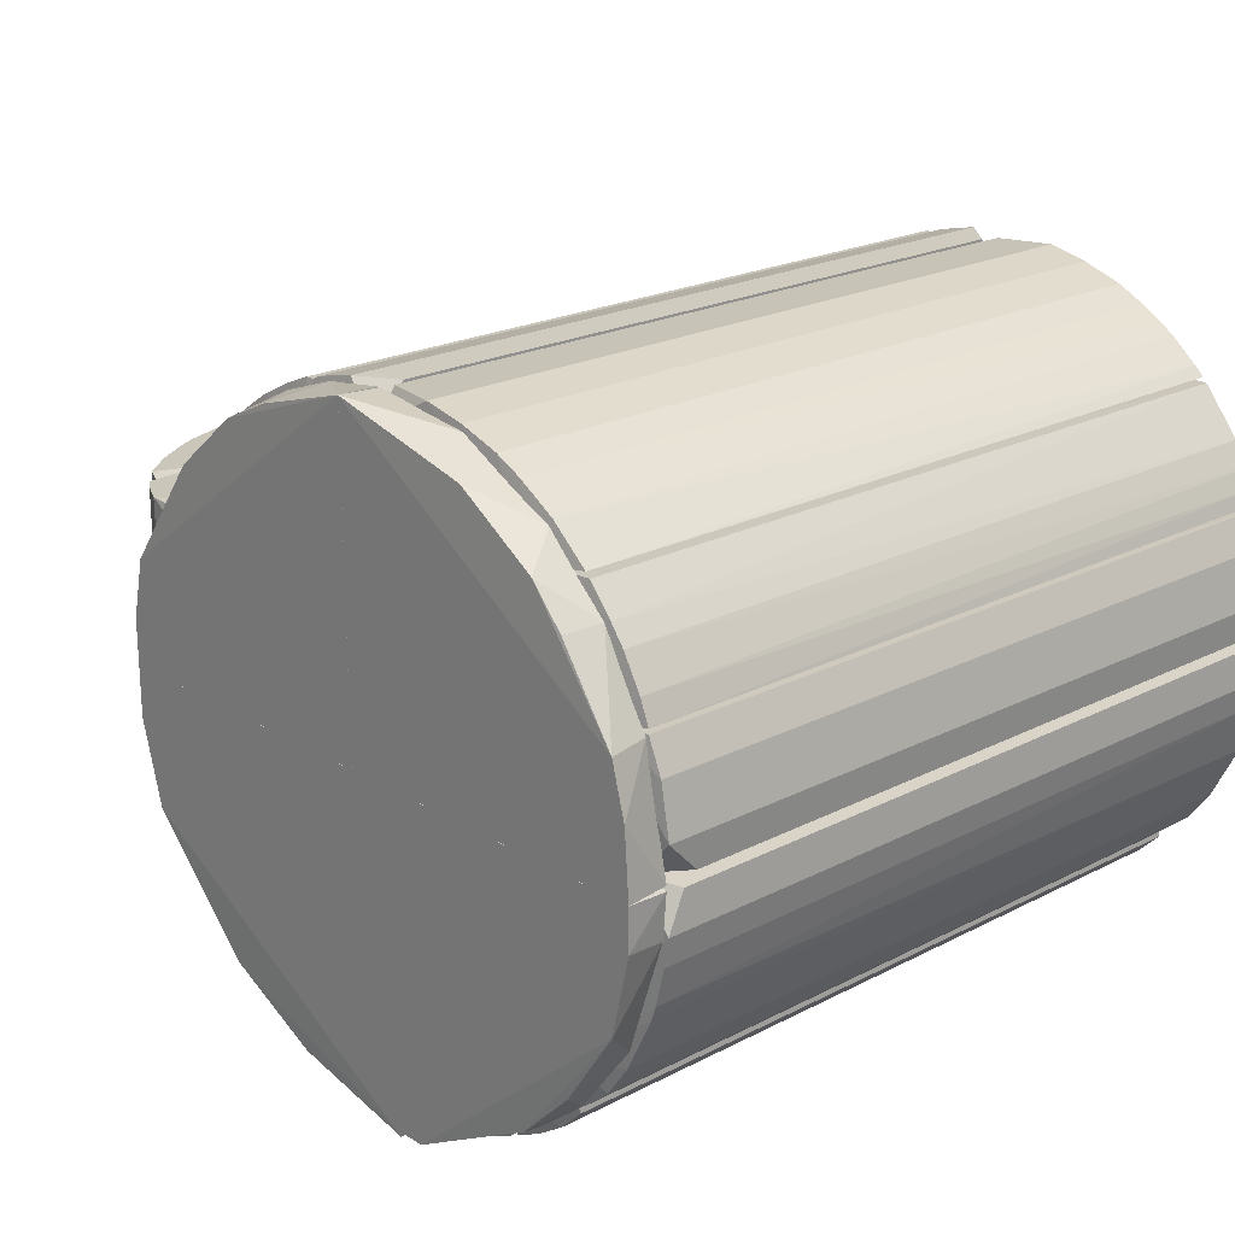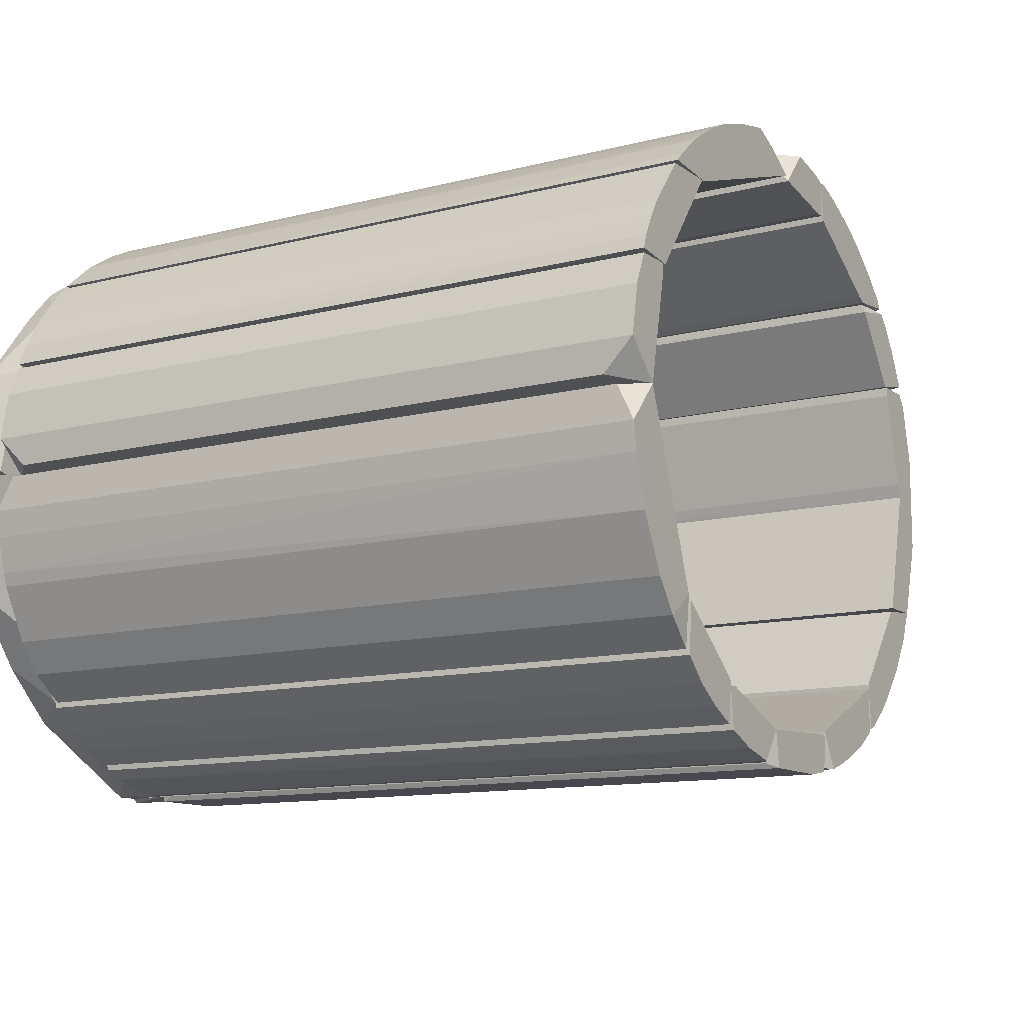
<metadata>
{"format":"obj","ext":"obj","renderer":"f3d","projection":"perspective","resolution":1024,"background":"white","views":[{"elev":21.1,"azim":-132.7,"up":"+Y"},{"elev":-11.7,"azim":-58.4,"up":"+Y"}]}
</metadata>
<code>
o hull_0
v 0.01628 0.05128 0.006467
v 0.01628 0.05128 0.1328
v 0.03226 0.03454 0.1328
v 0.03226 0.04367 0.006467
v 0.03226 0.04367 0.1328
v 0.04063 0.03606 0.006467
v 0.04063 0.03606 0.1328
v 0.04112 0.03397 0.1314
v 0.04112 0.03397 0.007841
v 0.03234 0.03436 0.004999
v 0.03389 0.03358 0.004999
v 0.01781 0.05128 0.006467
v 0.01781 0.05128 0.1328
v 0.03378 0.03378 0.1328
v 0.02161 0.04976 0.006467
v 0.02161 0.04976 0.1328
v 0.0277 0.04671 0.006467
v 0.0277 0.04671 0.1328
v 0.01677 0.04448 0.004999
v 0.01704 0.04443 0.1328
v 0.04139 0.03454 0.1328
v 0.03682 0.03987 0.006467
v 0.03682 0.03987 0.1328
f 16 12 13
f 21 7 20
f 7 21 6
f 20 7 18
f 21 20 14
f 20 18 2
f 19 20 2
f 6 21 9
f 11 6 9
f 7 6 23
f 18 7 23
f 12 19 1
f 2 12 1
f 19 2 1
f 11 19 17
f 4 11 17
f 18 4 17
f 2 18 16
f 18 17 16
f 20 19 10
f 19 11 10
f 11 14 10
f 21 14 8
f 14 11 8
f 9 21 8
f 11 9 8
f 4 18 5
f 18 23 5
f 23 4 5
f 14 20 3
f 20 10 3
f 10 14 3
f 6 11 22
f 11 4 22
f 23 6 22
f 4 23 22
f 19 12 15
f 17 19 15
f 12 16 15
f 16 17 15
f 12 2 13
f 2 16 13
o hull_1
v 0.01645 0.0451 0.004999
v 0.007913 0.05356 0.006467
v 0.007913 0.05356 0.1328
v 0.01628 0.05128 0.006467
v 0.01628 0.05128 0.1328
v 0.01628 0.04519 0.1328
v 0.01489 0.0451 0.004999
v 0.01476 0.05204 0.006467
v 0.01476 0.05204 0.1328
v 0.01476 0.04519 0.1328
v 0.002344 0.05326 0.01099
v 0.002344 0.05326 0.1282
v 0.002588 0.04748 0.1328
v 0.002437 0.04743 0.004999
f 25 32 31
f 28 32 36
f 28 24 27
f 32 28 27
f 28 36 29
f 24 28 29
f 34 37 35
f 37 36 35
f 37 34 25
f 24 37 25
f 34 35 25
f 25 35 26
f 36 32 26
f 35 36 26
f 32 25 26
f 36 37 30
f 37 24 30
f 29 36 33
f 24 29 33
f 36 30 33
f 30 24 33
f 27 24 31
f 32 27 31
f 24 25 31
o hull_2
v 0.04824 0.02465 0.1328
v 0.03437 0.03394 0.004999
v 0.03437 0.03238 0.004999
v 0.04215 0.03378 0.006467
v 0.04215 0.03378 0.1328
v 0.04976 0.02161 0.006467
v 0.04976 0.02161 0.1328
v 0.03454 0.03226 0.1328
v 0.04672 0.02769 0.006467
v 0.04672 0.02769 0.1328
v 0.04917 0.02062 0.01138
v 0.04917 0.02062 0.1279
v 0.04291 0.02009 0.1328
v 0.04293 0.01993 0.004999
v 0.03461 0.03372 0.1322
v 0.04367 0.03226 0.006467
v 0.04367 0.03226 0.1328
f 42 47 54
f 44 38 45
f 45 38 42
f 44 45 50
f 45 51 50
f 38 44 43
f 45 39 40
f 39 51 40
f 51 45 40
f 44 50 49
f 50 51 49
f 43 44 49
f 53 39 41
f 39 42 41
f 42 53 41
f 39 45 52
f 42 39 52
f 45 42 52
f 42 38 47
f 51 43 48
f 49 51 48
f 43 49 48
f 51 39 46
f 39 53 46
f 38 43 46
f 43 51 46
f 53 47 46
f 47 38 46
f 53 42 54
f 47 53 54
o hull_3
v 0.05356 0.02009 0.01256
v 0.05356 0.02009 0.1198
v 0.05356 0.000303 0.006467
v 0.05356 0.000303 0.1328
v 0.05356 0.007915 0.1328
v 0.05128 0.0178 0.006467
v 0.05128 0.0178 0.1328
v 0.04367 0.02009 0.1328
v 0.04367 0.01856 0.1328
v 0.04356 0.01876 0.004999
v 0.04356 0.02032 0.004999
v 0.04745 0.002409 0.004999
v 0.04824 0.000303 0.006467
v 0.04824 0.000303 0.1328
v 0.04748 0.002586 0.1328
v 0.04976 0.02009 0.1328
f 61 56 70
f 66 67 68
f 61 68 58
f 68 67 58
f 68 61 62
f 67 66 57
f 58 67 57
f 55 58 57
f 55 65 56
f 58 55 56
f 62 65 63
f 68 62 63
f 65 66 64
f 66 63 64
f 63 65 64
f 65 55 60
f 66 65 60
f 57 66 60
f 55 57 60
f 66 68 69
f 63 66 69
f 68 63 69
f 61 58 59
f 56 61 59
f 58 56 59
f 62 61 70
f 65 62 70
f 56 65 70
o hull_4
v -0.04915 0.02313 0.1328
v -0.0299 0.03779 0.004999
v -0.04839 0.02465 0.006467
v -0.03013 0.03759 0.1328
v -0.04763 0.02617 0.1328
v -0.04535 0.02998 0.006467
v -0.04535 0.02998 0.1328
v -0.04307 0.02009 0.1328
v -0.04307 0.03302 0.006467
v -0.04314 0.01988 0.004999
v -0.03926 0.03759 0.006467
v -0.03926 0.03759 0.1328
v -0.04991 0.02085 0.006467
v -0.04991 0.02085 0.1328
f 71 77 75
f 74 82 78
f 82 74 72
f 74 78 72
f 72 78 80
f 78 82 84
f 80 78 84
f 82 72 81
f 84 82 77
f 73 80 83
f 80 84 83
f 80 73 76
f 72 80 76
f 84 77 71
f 73 83 71
f 83 84 71
f 82 81 79
f 81 72 79
f 77 82 79
f 72 76 79
f 76 77 79
f 76 73 75
f 77 76 75
f 73 71 75
o hull_5
v -0.04371 0.01876 0.004999
v -0.04371 0.02032 0.004999
v -0.04383 0.02009 0.1328
v -0.04383 0.01856 0.1328
v -0.04991 0.02009 0.006467
v -0.04991 0.02009 0.1328
v -0.04763 0.000303 0.006467
v -0.04763 0.000303 0.1328
v -0.05372 0.006391 0.006467
v -0.05372 0.006391 0.1328
v -0.05219 0.01476 0.006467
v -0.05219 0.01476 0.1328
v -0.0533 0.001132 0.1275
v -0.0533 0.001132 0.01176
f 93 86 85
f 98 91 92
f 90 92 88
f 90 86 89
f 92 90 94
f 90 89 95
f 89 86 95
f 98 92 97
f 92 94 97
f 94 98 97
f 91 98 93
f 98 94 93
f 95 86 93
f 94 95 93
f 94 90 96
f 90 95 96
f 95 94 96
f 86 90 87
f 88 86 87
f 90 88 87
f 92 91 85
f 88 92 85
f 86 88 85
f 91 93 85
o hull_6
v 0.05356 -0.008069 0.006467
v 0.05356 -0.008069 0.1328
v 0.05356 0.000301 0.006467
v 0.05356 0.000301 0.1328
v 0.05356 -0.02024 0.01256
v 0.05356 -0.02024 0.1198
v 0.04976 -0.021 0.006467
v 0.04976 -0.021 0.1328
v 0.04279 -0.02125 0.004999
v 0.04291 -0.021 0.1328
v 0.04824 0.000303 0.006467
v 0.04824 0.000303 0.1328
f 101 103 99
f 107 109 101
f 109 102 101
f 102 104 101
f 109 107 110
f 102 109 110
f 108 102 110
f 107 108 110
f 104 105 103
f 101 104 103
f 107 105 106
f 102 108 106
f 108 107 106
f 105 104 106
f 106 104 100
f 104 102 100
f 102 106 100
f 105 107 99
f 107 101 99
f 103 105 99
o hull_7
v 0.03074 -0.03622 0.1328
v 0.04976 -0.021 0.006467
v 0.04976 -0.021 0.1328
v 0.03302 -0.04306 0.006467
v 0.03302 -0.04306 0.1328
v 0.04215 -0.02176 0.1328
v 0.0315 -0.04383 0.006467
v 0.0315 -0.04383 0.1328
v 0.04748 -0.02633 0.006467
v 0.04748 -0.02633 0.1328
v 0.03052 -0.0363 0.004999
v 0.03682 -0.04002 0.006467
v 0.03682 -0.04002 0.1328
v 0.0422 -0.02151 0.004999
v 0.03124 -0.04323 0.1295
v 0.03124 -0.04323 0.009775
v 0.04367 -0.03241 0.006467
v 0.04367 -0.03241 0.1328
v 0.03911 -0.03774 0.006467
v 0.03911 -0.03774 0.1328
f 114 118 117
f 116 121 111
f 128 116 111
f 121 116 124
f 128 111 118
f 116 128 113
f 112 124 113
f 124 116 113
f 124 112 119
f 112 113 119
f 128 118 123
f 121 124 127
f 129 121 127
f 128 129 127
f 124 119 127
f 119 128 127
f 113 128 120
f 128 119 120
f 119 113 120
f 121 126 125
f 111 121 125
f 126 118 125
f 118 111 125
f 129 128 130
f 128 123 130
f 123 129 130
f 123 118 115
f 114 123 115
f 118 114 115
f 121 129 122
f 129 123 122
f 123 114 122
f 114 121 122
f 126 121 117
f 118 126 117
f 121 114 117
o hull_8
v 0.01476 -0.05219 0.006467
v 0.01476 -0.05219 0.1328
v 0.03074 -0.03698 0.1328
v 0.03074 -0.04459 0.006467
v 0.03074 -0.04459 0.1328
v 0.03096 -0.0368 0.004999
v 0.02313 -0.04915 0.006467
v 0.0115 -0.04614 0.004999
v 0.02617 -0.04763 0.006467
v 0.02617 -0.04763 0.1328
v 0.01205 -0.05193 0.008635
v 0.01205 -0.05193 0.1306
v 0.01933 -0.05067 0.1328
v 0.01172 -0.04611 0.1328
f 134 140 139
f 135 133 144
f 133 135 136
f 144 133 136
f 136 137 138
f 144 136 138
f 135 144 132
f 136 135 134
f 144 138 142
f 132 144 142
f 138 141 142
f 141 132 142
f 135 132 140
f 134 135 140
f 138 137 131
f 141 138 131
f 132 141 131
f 137 140 143
f 140 132 143
f 131 137 143
f 132 131 143
f 137 136 139
f 136 134 139
f 140 137 139
o hull_9
v -0.007526 -0.04757 0.004999
v -0.007305 -0.04763 0.1328
v -0.006542 -0.05372 0.006467
v -0.006542 -0.05372 0.1328
v -0.00699 -0.05287 0.1307
v -0.00699 -0.05287 0.008559
v 0.01172 -0.04687 0.1328
v 0.008045 -0.04679 0.004999
v 0.007912 -0.04687 0.1328
v 0.006389 -0.05372 0.006467
v 0.006389 -0.05372 0.1328
v 0.01127 -0.05211 0.1298
v 0.01194 -0.04679 0.004999
v 0.01095 -0.05296 0.006467
v 0.01095 -0.05296 0.1328
f 149 145 150
f 151 156 157
f 151 146 148
f 157 156 158
f 148 147 155
f 151 148 155
f 158 155 154
f 147 145 154
f 145 157 154
f 157 158 154
f 155 147 154
f 151 157 152
f 145 146 152
f 157 145 152
f 156 151 159
f 158 156 159
f 151 155 159
f 155 158 159
f 146 145 149
f 147 148 149
f 148 146 149
f 146 151 153
f 151 152 153
f 152 146 153
f 145 147 150
f 147 149 150
o hull_10
v -0.02176 -0.04231 0.1328
v -0.02328 -0.04231 0.1328
v -0.02252 -0.04915 0.006467
v -0.02252 -0.04915 0.1328
v -0.01948 -0.05067 0.006467
v -0.02191 -0.04218 0.004999
v -0.02347 -0.04218 0.004999
v -0.007305 -0.04763 0.1328
v -0.00712 -0.04763 0.004999
v -0.01111 -0.05296 0.006467
v -0.01111 -0.05296 0.1328
v -0.0172 -0.05143 0.1328
v -0.007578 -0.05278 0.1306
v -0.007578 -0.05278 0.008623
f 162 166 164
f 167 172 168
f 167 168 165
f 167 161 163
f 167 163 171
f 168 172 173
f 169 168 173
f 172 169 173
f 165 168 166
f 161 165 166
f 162 163 166
f 163 161 166
f 161 167 160
f 167 165 160
f 165 161 160
f 172 167 170
f 169 172 170
f 167 171 170
f 171 169 170
f 163 162 164
f 168 169 164
f 171 163 164
f 169 171 164
f 166 168 164
o hull_11
v -0.03622 -0.03089 0.1328
v -0.03698 -0.03926 0.006467
v -0.03698 -0.03926 0.1328
v -0.03317 -0.04306 0.006467
v -0.03317 -0.04306 0.1328
v -0.02405 -0.04839 0.006467
v -0.02405 -0.04839 0.1328
v -0.02383 -0.04769 0.01155
v -0.02383 -0.04769 0.1277
v -0.02861 -0.04611 0.1328
v -0.03636 -0.03069 0.004999
v -0.02328 -0.04154 0.1328
v -0.02312 -0.04159 0.004999
v -0.02861 -0.04611 0.006467
f 181 186 182
f 184 176 174
f 176 185 174
f 185 184 174
f 176 184 175
f 179 181 180
f 185 176 180
f 181 179 186
f 184 185 186
f 176 175 177
f 175 184 177
f 184 186 177
f 179 180 183
f 180 176 183
f 177 183 178
f 176 177 178
f 183 176 178
f 186 179 187
f 177 186 187
f 179 183 187
f 183 177 187
f 180 181 182
f 185 180 182
f 186 185 182
o hull_12
v -0.02176 0.04976 0.006467
v -0.02176 0.04976 0.1328
v -0.03698 0.03987 0.1328
v 0.002082 0.04827 0.005657
v -0.0385 0.03835 0.006467
v -0.0385 0.03835 0.1328
v -0.02937 0.03759 0.1328
v -0.02963 0.0374 0.004999
v -0.02633 0.04748 0.006467
v -0.02633 0.04748 0.1328
v -0.01492 0.05204 0.006467
v -0.01492 0.05204 0.1328
v -0.008068 0.05356 0.006467
v -0.008068 0.05356 0.1328
v 0.001166 0.0533 0.008526
v 0.001166 0.0533 0.1307
v 0.001824 0.04824 0.1328
v -0.03735 0.03804 0.1292
v -0.03735 0.03804 0.01005
v -0.03013 0.04519 0.1328
v -0.03241 0.04367 0.006467
v -0.03241 0.04367 0.1328
f 205 192 206
f 201 203 200
f 200 191 195
f 194 201 193
f 203 201 204
f 201 194 204
f 191 203 204
f 194 195 204
f 195 191 204
f 193 201 189
f 208 195 192
f 203 191 202
f 200 203 202
f 191 200 202
f 193 189 207
f 201 200 198
f 200 195 198
f 195 188 198
f 188 189 198
f 195 208 196
f 188 195 196
f 189 188 196
f 208 207 196
f 189 201 199
f 201 198 199
f 198 189 199
f 195 194 205
f 194 193 205
f 193 192 205
f 208 192 190
f 192 193 190
f 193 207 190
f 190 207 209
f 207 208 209
f 208 190 209
f 207 189 197
f 189 196 197
f 196 207 197
f 192 195 206
f 195 205 206
o hull_13
v -0.05332 -0.000626 0.009481
v -0.05332 -0.000626 0.1298
v -0.04611 -0.02861 0.006467
v -0.04611 -0.02861 0.1328
v -0.03698 -0.03013 0.1328
v -0.05144 -0.0172 0.006467
v -0.03678 -0.03038 0.004999
v -0.05296 -0.01111 0.006467
v -0.05296 -0.01111 0.1328
v -0.04763 0.000303 0.006467
v -0.04763 0.000303 0.1328
v -0.04231 -0.03393 0.006467
v -0.04231 -0.03393 0.1328
v -0.03704 -0.03835 0.006962
v -0.03705 -0.03833 0.1322
v -0.05372 -0.006549 0.006467
v -0.05372 -0.006549 0.1328
v -0.05067 -0.01947 0.006467
v -0.05067 -0.01947 0.1328
f 216 215 217
f 218 214 220
f 214 218 222
f 219 220 216
f 220 214 216
f 225 219 216
f 220 219 211
f 214 222 224
f 216 214 224
f 222 218 213
f 221 222 213
f 219 225 210
f 211 219 210
f 225 211 210
f 213 218 228
f 227 213 228
f 222 221 223
f 221 216 223
f 224 222 223
f 216 224 223
f 216 221 212
f 227 216 212
f 221 213 212
f 213 227 212
f 218 220 226
f 225 218 226
f 220 211 226
f 211 225 226
f 216 227 215
f 228 218 215
f 227 228 215
f 218 225 217
f 225 216 217
f 215 218 217
o hull_14
v 0.08019 -0.02024 0.09701
v 0.06975 -0.01956 0.1172
v 0.06975 0.01941 0.1172
v 0.07487 -0.02024 0.1153
v 0.07487 0.02008 0.1153
v 0.07107 -0.02024 0.1176
v 0.07107 0.02008 0.1176
v 0.06954 -0.02024 0.1084
v 0.06954 0.02008 0.1084
v 0.08095 0.02008 0.09625
v 0.08171 -0.02024 0.09625
v 0.08171 -0.02024 0.1084
v 0.08171 0.02008 0.09625
v 0.08171 0.02008 0.1084
f 242 239 241
f 239 240 236
f 238 235 242
f 240 239 242
f 235 231 234
f 236 240 234
f 231 235 237
f 235 238 237
f 236 231 237
f 242 235 233
f 240 242 233
f 235 234 233
f 231 236 230
f 234 231 230
f 236 234 230
f 234 240 232
f 240 233 232
f 233 234 232
f 238 239 229
f 239 236 229
f 237 238 229
f 236 237 229
f 239 238 241
f 238 242 241
o hull_15
v 0.06954 -0.02024 0.1092
v 0.06954 -0.02024 0.1183
v 0.06954 0.02008 0.1092
v 0.06954 0.02008 0.1183
v 0.06802 0.02008 0.1092
v 0.06117 -0.02024 0.1206
v 0.06117 0.02008 0.1206
v 0.05395 0.0191 0.1196
v 0.05395 -0.01925 0.1196
v 0.05357 -0.02024 0.1115
v 0.05357 0.02008 0.1115
v 0.06498 0.02008 0.1198
v 0.05509 -0.02024 0.1206
v 0.05509 0.02008 0.1206
f 256 248 249
f 252 251 253
f 253 254 245
f 252 243 244
f 243 245 244
f 254 253 256
f 244 254 248
f 252 244 248
f 245 254 246
f 254 244 246
f 244 245 246
f 253 251 250
f 251 256 250
f 256 253 250
f 251 252 255
f 256 251 255
f 252 248 255
f 248 256 255
f 243 252 247
f 252 253 247
f 245 243 247
f 253 245 247
f 254 256 249
f 248 254 249
o hull_16
v 0.05356 0.000303 -0.00038
v 0.05356 0.007915 -0.00038
v 0.05332 0.000554 0.006435
v 0.01229 0.05188 0.006345
v 0.03843 0.03696 0.006266
v 0.0427 0.03193 0.00626
v 0.04833 0.000179 0.006483
v 0.04862 0.02189 0.006291
v 0.03919 0.03504 -0
v 0.02192 0.0486 0.006295
v 0.01891 0.04858 0
v 0.002114 0.05327 0.00643
v 0.05261 0.008615 0.006341
v 0.00183 0.05356 -0.00038
v 0.00183 0.000309 0.005705
v 0.00183 0.000309 -0.00038
v 0.05128 0.01781 -0.00038
v 0.02769 0.04452 0
v 0.001774 0.04828 0.006475
f 273 269 258
f 272 270 273
f 273 270 274
f 272 273 257
f 268 261 266
f 261 274 266
f 261 259 264
f 274 261 265
f 273 274 265
f 271 272 263
f 259 261 263
f 272 257 263
f 257 259 263
f 270 272 275
f 272 271 275
f 261 268 275
f 268 270 275
f 271 263 275
f 263 261 275
f 264 259 269
f 273 264 269
f 261 264 262
f 264 273 262
f 265 261 262
f 273 265 262
f 274 270 267
f 266 274 267
f 266 267 260
f 270 268 260
f 268 266 260
f 267 270 260
f 259 257 258
f 257 273 258
f 269 259 258
o hull_17
v -0.04832 -0.000541 0.006576
v -0.05295 0.01096 -0.00038
v 0.001887 0.04828 0.006475
v 0.001539 0.05329 0.006432
v -0.05067 0.01933 -0.00038
v -0.05372 0.000309 -0.00038
v -0.01535 0.05106 0.006334
v -0.03201 0.04264 0.006257
v -0.03575 0.03843 0
v -0.04958 0.01967 0.006316
v -0.04116 0.03234 -0
v -0.02223 0.04722 -0
v -0.05332 0.000694 0.006418
v -0.04212 0.03268 0.006279
v 0.001825 0.05356 -0.00038
v 0.001825 0.000309 0.005705
v 0.001825 0.000309 -0.00038
f 285 280 277
f 292 278 291
f 279 278 290
f 278 292 290
f 290 292 281
f 278 279 276
f 291 278 276
f 292 291 276
f 281 292 276
f 288 281 276
f 285 288 276
f 290 281 280
f 279 290 282
f 290 287 282
f 287 283 282
f 276 279 282
f 276 282 289
f 285 276 289
f 280 285 289
f 286 280 289
f 282 283 289
f 287 290 284
f 283 287 284
f 290 280 284
f 280 286 284
f 286 289 284
f 289 283 284
f 281 288 277
f 288 285 277
f 280 281 277
o hull_18
v 0.0526 -0.00866 0.006359
v 0.05356 0.000303 -0.00038
v 0.05356 -0.008073 -0.00038
v 0.03896 -0.03642 0.006282
v -0.00717 -0.05284 0.006452
v -0.006537 -0.05372 -0.00038
v -0.007305 -0.05296 -0.00038
v -0.007305 0.000303 0.005705
v -0.007305 0.000303 -0.00038
v 0.03192 -0.04125 0
v 0.04832 0.000398 0.006479
v 0.05333 0.0001 0.006441
v 0.04858 -0.02198 0.006315
v 0.01569 -0.04937 0
v 0.04257 -0.0321 0.006284
v -0.007468 -0.04773 0.006486
v 0.01137 -0.05208 0.006354
v 0.02601 -0.04655 0.006292
v 0.04976 -0.02176 -0.00038
f 307 305 296
f 301 294 299
f 299 294 311
f 302 310 306
f 306 310 309
f 300 301 308
f 301 299 308
f 299 297 308
f 301 300 303
f 304 294 303
f 294 301 303
f 297 309 303
f 300 308 303
f 308 297 303
f 293 304 305
f 311 293 305
f 307 311 305
f 297 299 298
f 299 311 298
f 311 302 298
f 302 306 298
f 306 309 298
f 309 297 298
f 304 293 295
f 294 304 295
f 293 311 295
f 311 294 295
f 310 302 296
f 302 311 296
f 311 307 296
f 309 310 296
f 304 303 296
f 303 309 296
f 305 304 296
o hull_19
v -0.04678 -0.02561 0.006298
v -0.04167 -0.03241 0
v -0.03742 -0.03797 0.006318
v -0.05282 -0.007315 0.006334
v -0.01111 -0.05296 -0.000379
v -0.05372 0.000303 -0.000379
v -0.05372 -0.006547 -0.000379
v -0.05067 -0.01948 -0.000379
v -0.007305 0.000303 -0.00038
v -0.007305 0.000303 0.005706
v -0.007305 -0.05296 -0.000379
v -0.03288 -0.04121 0
v -0.02873 -0.04493 0.006264
v -0.04829 0.001338 0.0066
v -0.05333 -0.000138 0.006411
v -0.007445 -0.0528 0.006447
v -0.007135 -0.04779 0.006492
v -0.01783 -0.05024 0.006304
f 324 316 329
f 321 320 325
f 314 327 325
f 320 318 317
f 325 320 317
f 327 316 322
f 316 320 322
f 315 318 319
f 318 320 319
f 320 316 319
f 327 314 324
f 325 315 312
f 314 325 312
f 313 314 312
f 315 319 312
f 319 313 312
f 314 313 323
f 319 316 323
f 313 319 323
f 316 324 323
f 324 314 323
f 320 321 328
f 325 327 328
f 321 325 328
f 327 322 328
f 322 320 328
f 318 315 326
f 315 325 326
f 317 318 326
f 325 317 326
f 316 327 329
f 327 324 329
o hull_20
v 0.09406 -0.01839 0.06047
v 0.08856 -0.02024 0.05821
v 0.08856 0.02008 0.05821
v 0.09389 -0.02024 0.08027
v 0.09389 0.02008 0.08027
v 0.09374 0.01956 0.05885
v 0.08198 0.01926 0.1067
v 0.08198 -0.01942 0.1067
v 0.09465 0.02009 0.07419
v 0.09465 -0.02024 0.07419
v 0.09008 -0.02024 0.09396
v 0.08932 0.02008 0.09549
v 0.09237 -0.02024 0.08712
v 0.09237 0.02008 0.08712
v 0.08171 -0.02024 0.09472
v 0.08171 0.02008 0.09472
f 334 342 333
f 332 331 345
f 337 336 345
f 331 332 335
f 330 331 335
f 331 340 344
f 340 337 344
f 345 331 344
f 337 345 344
f 340 331 339
f 331 330 339
f 337 340 341
f 336 337 341
f 345 336 341
f 345 341 338
f 332 345 338
f 335 332 338
f 330 335 338
f 334 339 338
f 339 330 338
f 340 339 342
f 341 340 343
f 338 341 343
f 334 338 343
f 340 342 343
f 342 334 343
f 339 334 333
f 342 339 333
o hull_21
v 0.08704 -0.02024 0.03158
v 0.08704 0.02008 0.03158
v 0.07867 -0.02024 0.02017
v 0.07867 0.02008 0.02017
v 0.07594 -0.01956 0.0193
v 0.08856 -0.02024 0.05821
v 0.08856 0.02008 0.03462
v 0.08856 0.02008 0.05821
v 0.09358 -0.01956 0.05754
v 0.09008 -0.02024 0.03843
v 0.09389 -0.02024 0.05211
v 0.09365 0.01956 0.05769
v 0.0878 0.02008 0.05668
v 0.09389 0.02009 0.05212
v 0.09386 0.001813 0.05814
v 0.09236 -0.02024 0.04527
v 0.09236 0.02008 0.04527
v 0.08324 -0.02024 0.0255
v 0.08324 0.02008 0.0255
v 0.07563 -0.02024 0.02854
v 0.07563 0.02008 0.02854
v 0.07586 0.01956 0.01915
f 362 356 361
f 355 351 365
f 350 365 367
f 365 366 367
f 355 365 363
f 351 355 356
f 367 366 349
f 351 356 354
f 365 350 348
f 350 367 348
f 363 365 348
f 367 349 348
f 349 363 348
f 353 357 359
f 356 362 359
f 349 366 359
f 357 353 360
f 353 351 360
f 351 354 360
f 354 356 360
f 359 357 360
f 356 359 360
f 363 347 346
f 355 363 346
f 347 363 364
f 363 349 364
f 359 347 364
f 349 359 364
f 362 355 352
f 359 362 352
f 347 359 352
f 346 347 352
f 355 346 352
f 351 353 358
f 366 365 358
f 365 351 358
f 353 359 358
f 359 366 358
f 356 355 361
f 355 362 361
o hull_22
v 0.07563 -0.02024 0.02777
v 0.07563 0.02008 0.02777
v 0.05516 -0.0186 0.01244
v 0.06802 -0.02024 0.01332
v 0.06802 0.02008 0.01332
v 0.0629 0.01794 0.01264
v 0.0629 -0.01809 0.01264
v 0.07486 -0.02024 0.02777
v 0.07486 -0.02024 0.01712
v 0.07486 0.02008 0.02777
v 0.07486 0.02008 0.01712
v 0.05385 0.01956 0.01274
v 0.05357 -0.02024 0.02092
v 0.05357 0.02008 0.02092
v 0.07258 0.02008 0.0156
v 0.05393 -0.01956 0.0128
f 370 373 374
f 381 380 377
f 382 381 377
f 368 380 376
f 383 380 379
f 380 381 379
f 380 383 371
f 382 376 371
f 376 380 371
f 382 377 378
f 376 382 378
f 368 376 378
f 371 373 372
f 381 382 372
f 379 381 372
f 382 371 372
f 373 379 372
f 383 379 370
f 371 383 370
f 379 373 370
f 377 368 369
f 368 378 369
f 378 377 369
f 380 368 375
f 377 380 375
f 368 377 375
f 373 371 374
f 371 370 374

</code>
